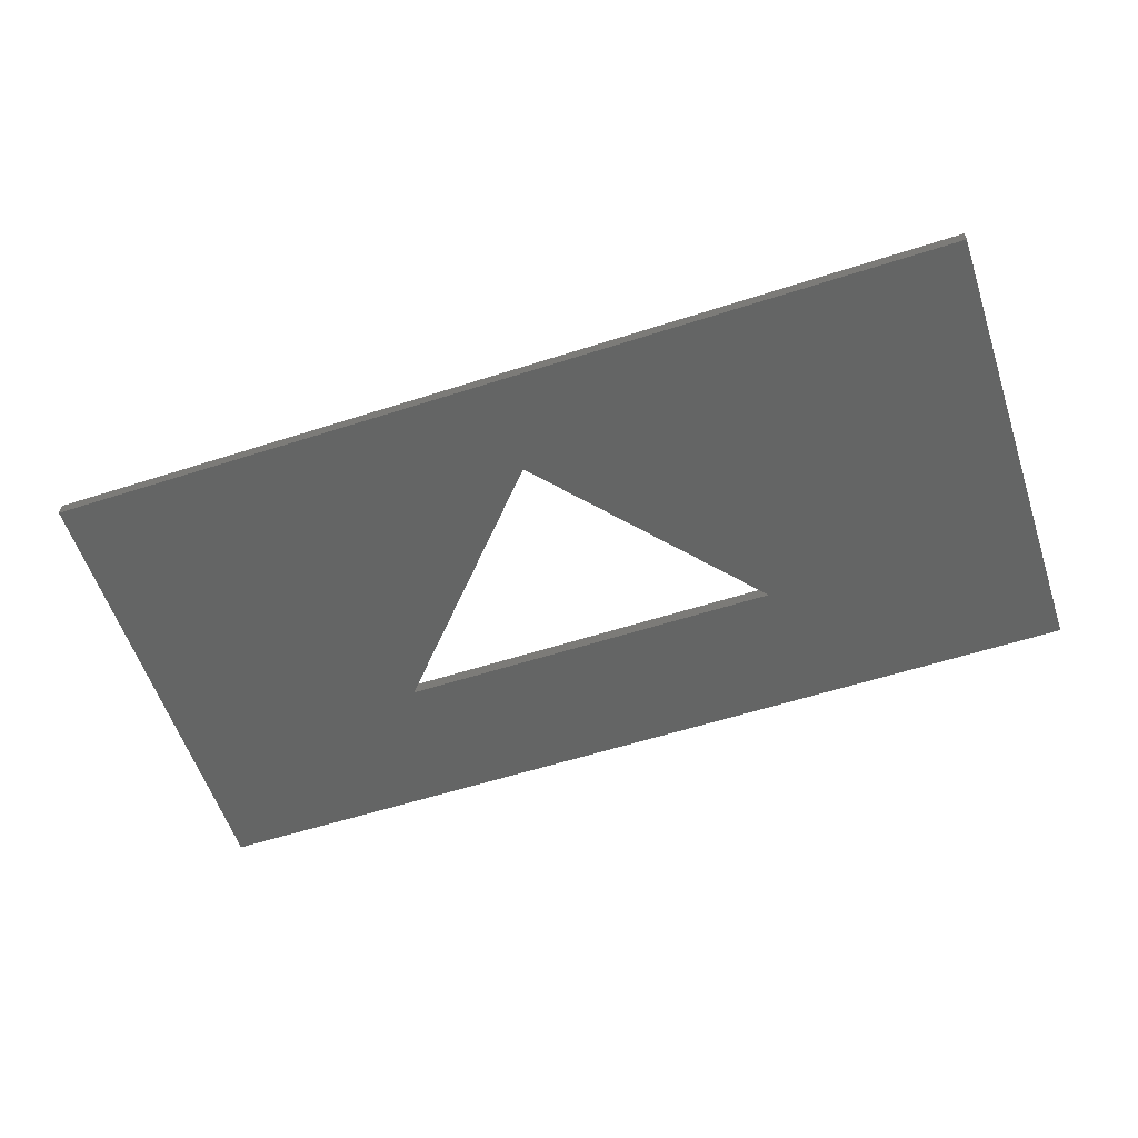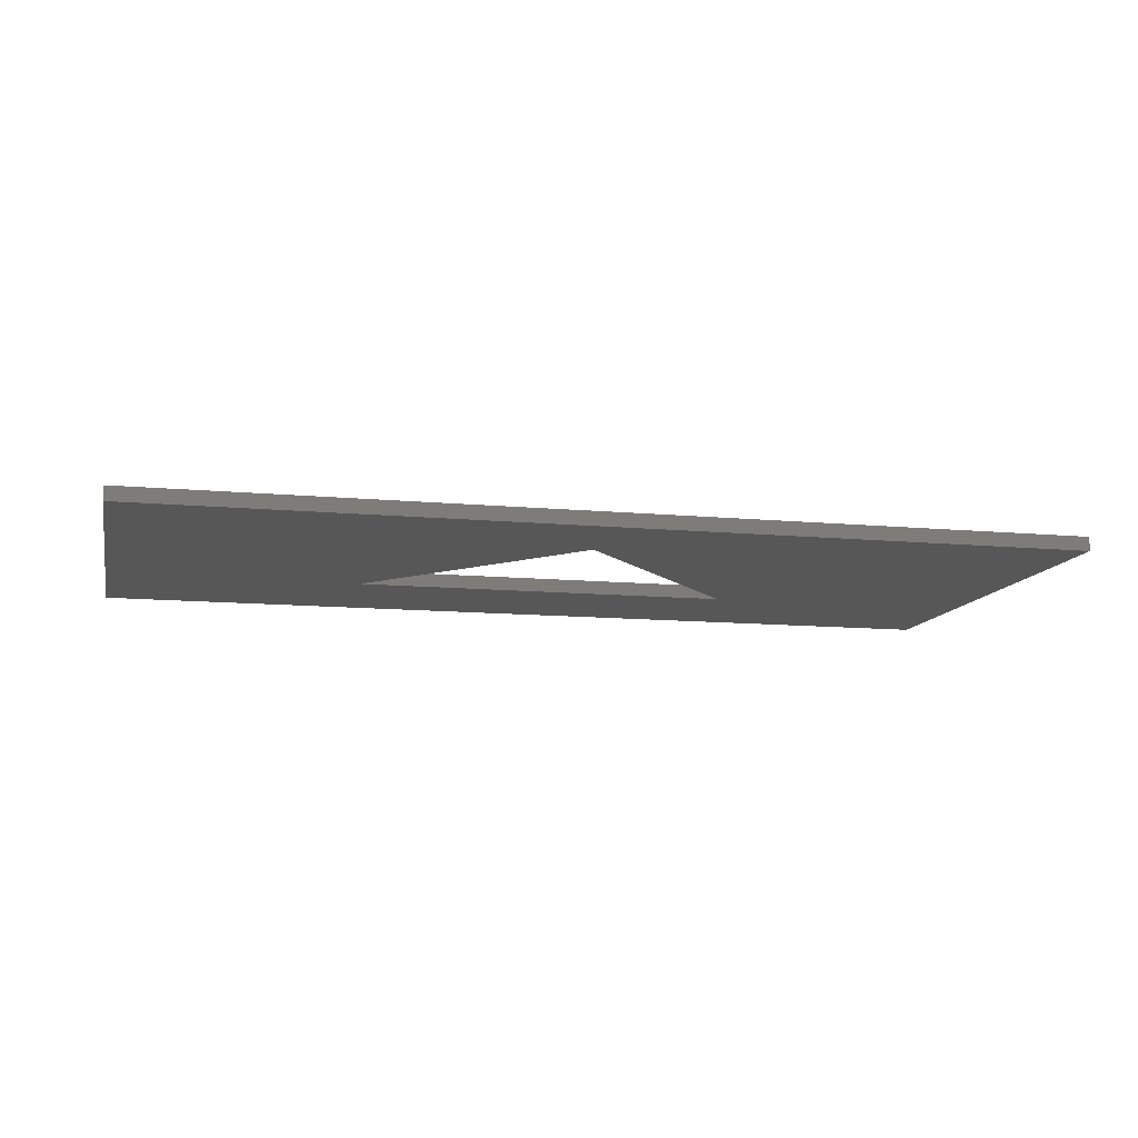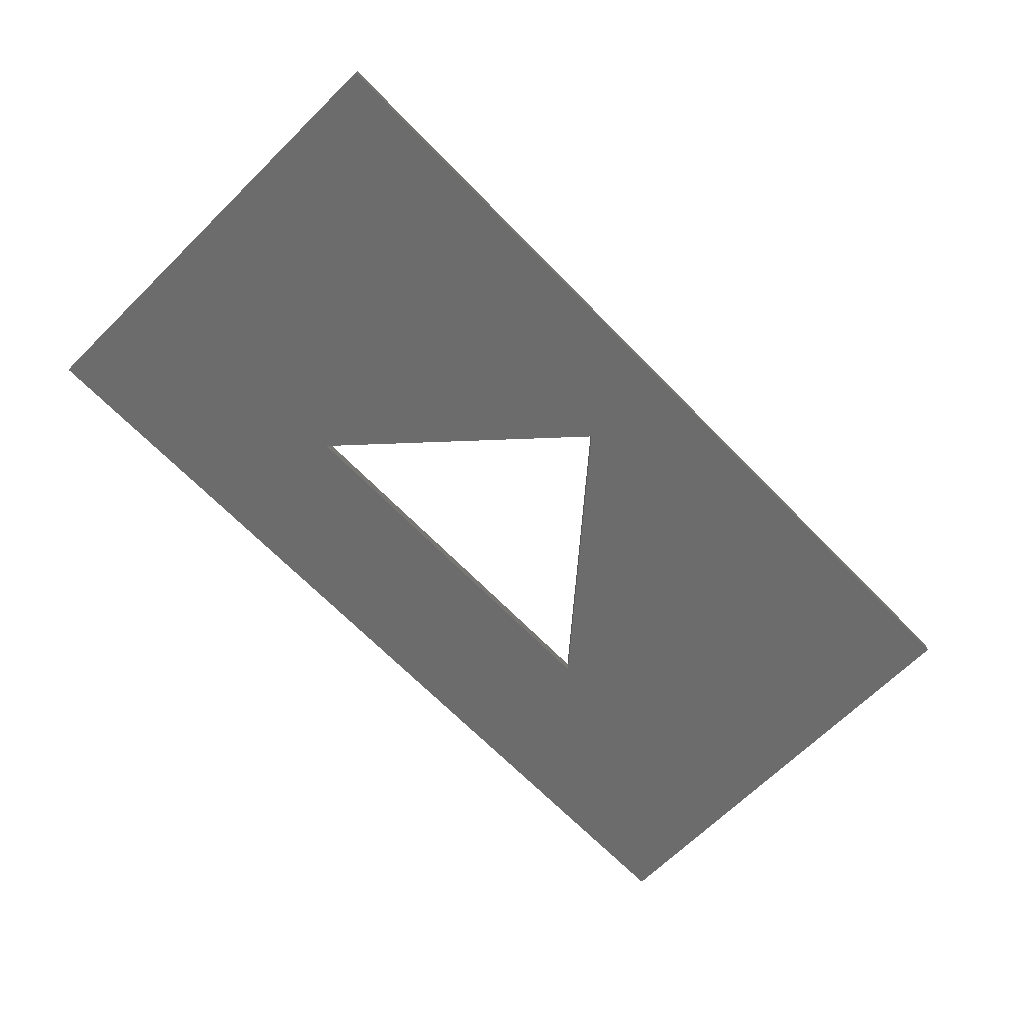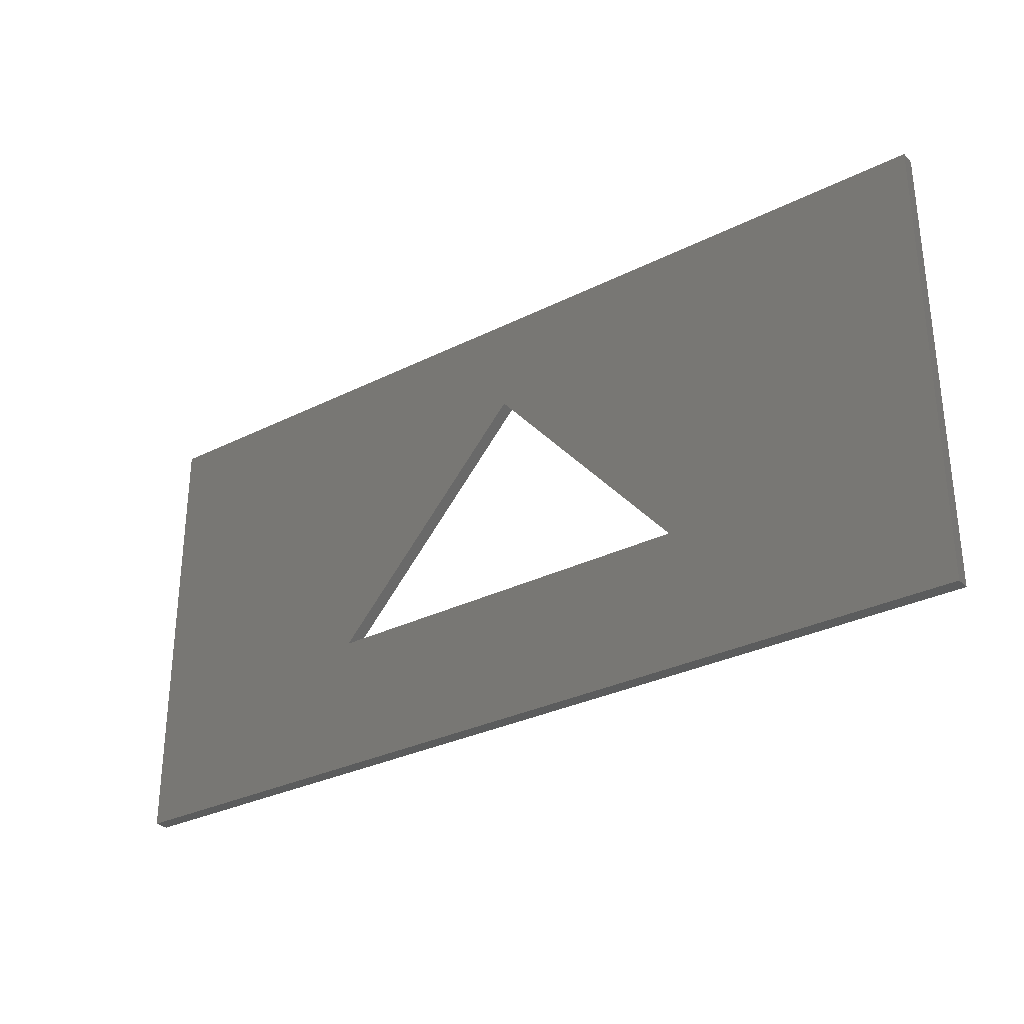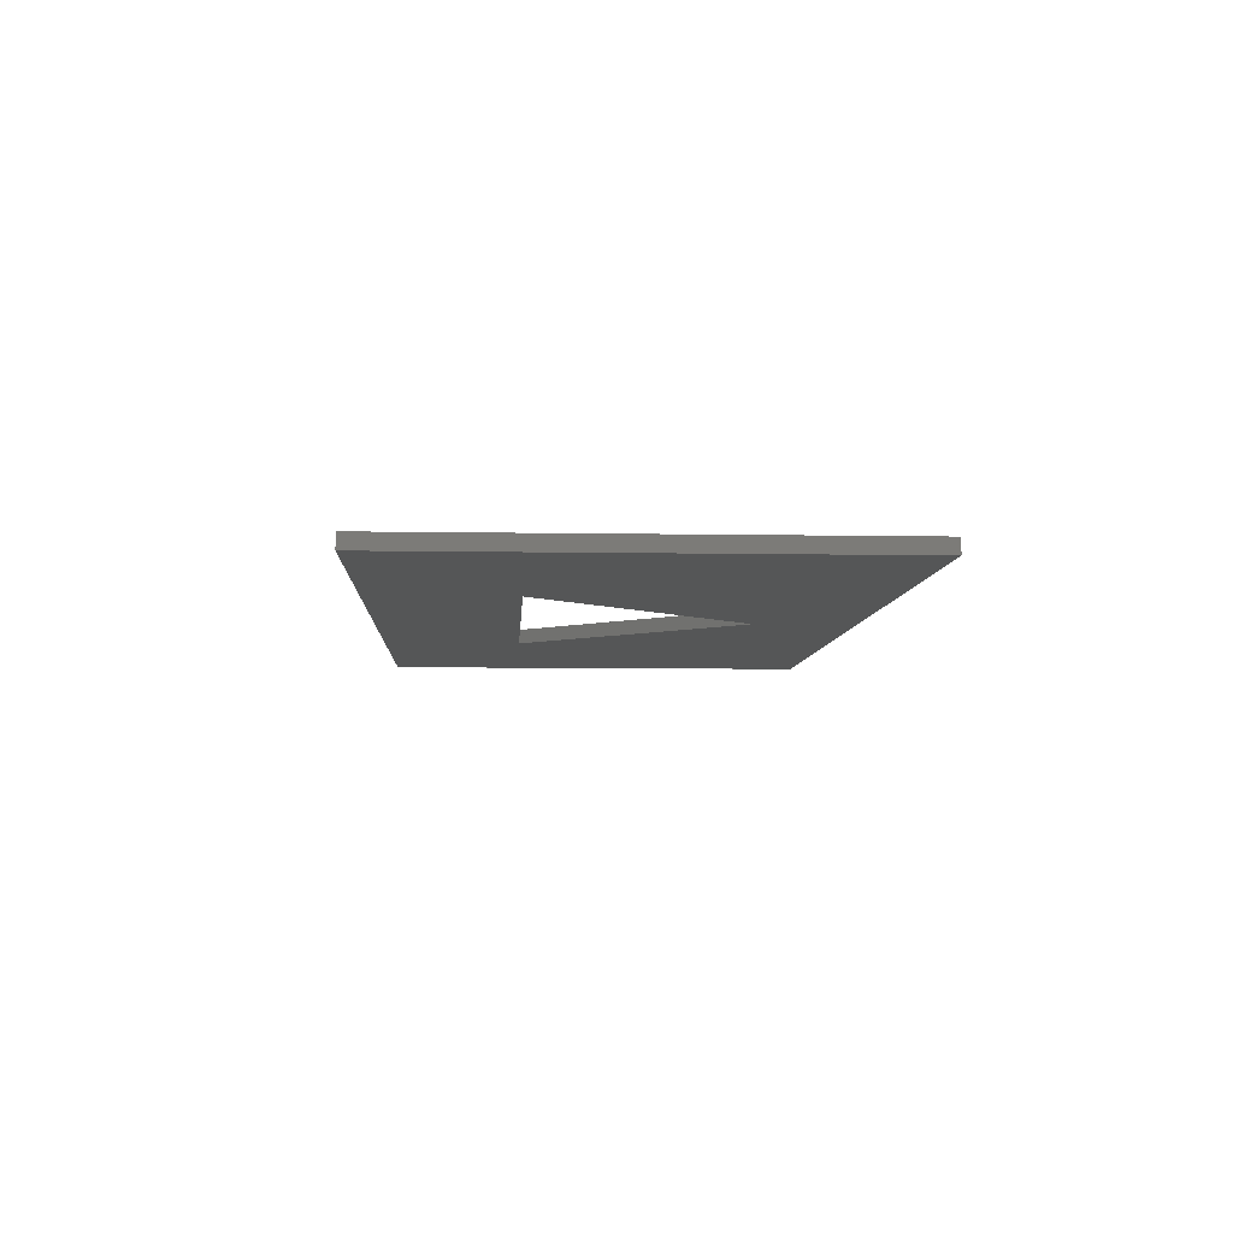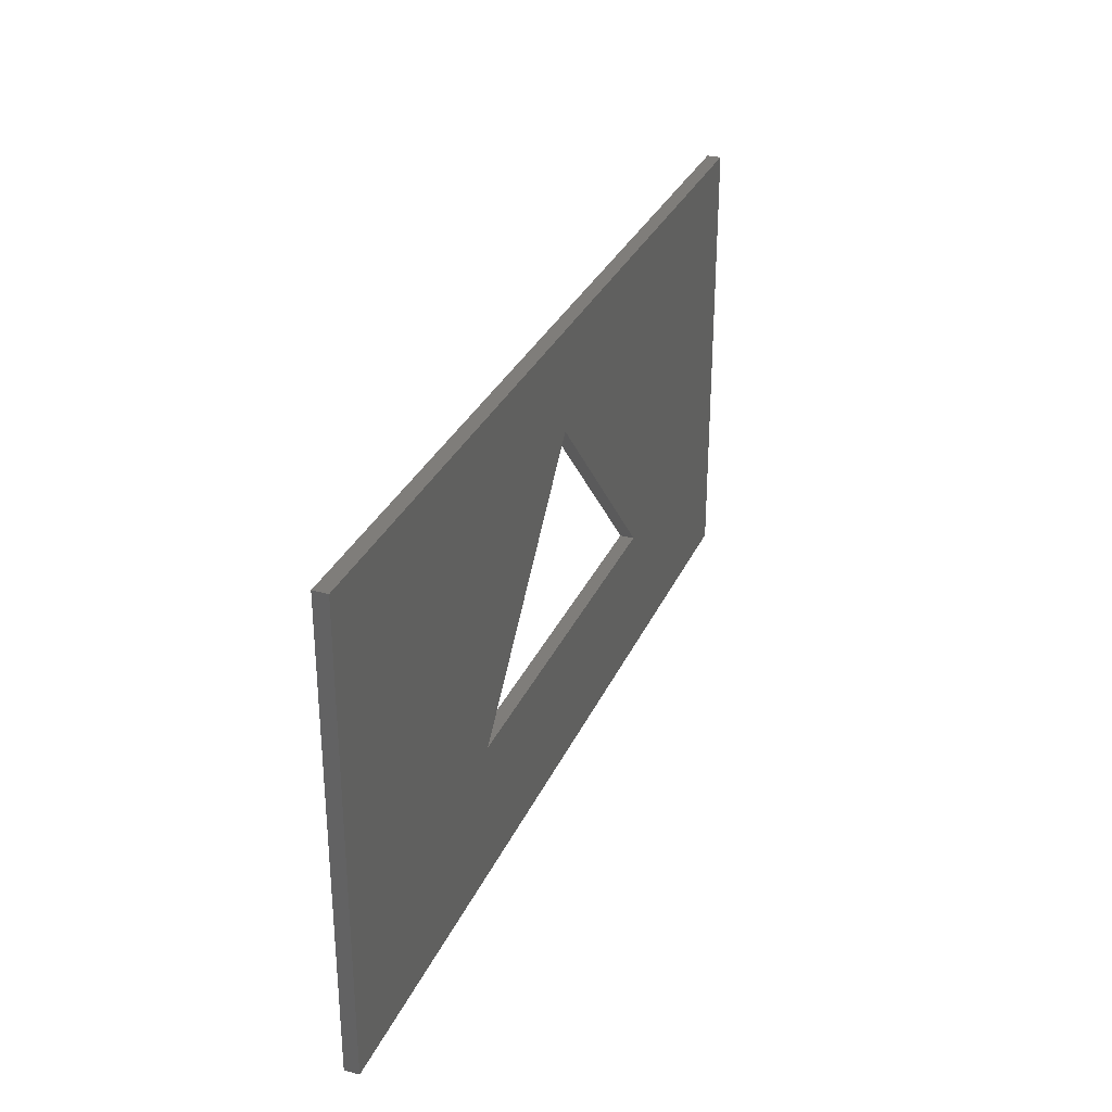
<metadata>
{"format":"obj","ext":"obj","renderer":"f3d","projection":"perspective","resolution":1024,"background":"white","views":[{"elev":-58.1,"azim":-161.6,"up":"+Z"},{"elev":-11.6,"azim":167.2,"up":"+Z"},{"elev":-68.2,"azim":134.4,"up":"+Z"},{"elev":-30.3,"azim":-143.9,"up":"+Y"},{"elev":-6.6,"azim":86.9,"up":"+Z"},{"elev":30.8,"azim":-69.1,"up":"+Y"}]}
</metadata>
<code>
o Object.1
v 4219 2970 0 188 188 188
v 2860 1413 0 188 188 188
v 4219 2970 100 188 188 188
v 896.5 3677 100 188 188 188
v 2860 1413 100 188 188 188
v 896.5 434.6 100 188 188 188
v 5631 1413 100 188 188 188
v 7471 434.6 100 188 188 188
v 5631 1413 0 188 188 188
v 7471 434.6 0 188 188 188
v 896.5 434.6 0 188 188 188
v 896.5 3677 0 188 188 188
v 7471 3677 0 188 188 188
v 7471 3677 100 188 188 188
v 4219 2970 100 188 188 188
v 4219 2970 0 188 188 188
v 4219 2970 0 188 188 188
v 5631 1413 0 188 188 188
v 5631 1413 0 188 188 188
v 7471 3677 0 188 188 188
v 5631 1413 0 188 188 188
v 7471 434.6 0 188 188 188
v 2860 1413 0 188 188 188
v 5631 1413 0 188 188 188
v 2860 1413 100 188 188 188
v 5631 1413 100 188 188 188
v 2860 1413 0 188 188 188
v 5631 1413 100 188 188 188
v 2860 1413 100 188 188 188
v 2860 1413 100 188 188 188
v 7471 434.6 100 188 188 188
v 7471 434.6 100 188 188 188
v 896.5 434.6 100 188 188 188
v 896.5 434.6 0 188 188 188
v 896.5 434.6 100 188 188 188
v 2860 1413 0 188 188 188
v 896.5 434.6 0 188 188 188
v 896.5 3677 0 188 188 188
v 896.5 3677 0 188 188 188
v 4219 2970 0 188 188 188
v 2860 1413 0 188 188 188
v 896.5 3677 0 188 188 188
v 896.5 434.6 100 188 188 188
v 896.5 3677 0 188 188 188
v 896.5 3677 100 188 188 188
v 7471 3677 0 188 188 188
v 7471 3677 0 188 188 188
v 896.5 3677 100 188 188 188
v 4219 2970 100 188 188 188
v 7471 3677 100 188 188 188
v 896.5 3677 100 188 188 188
v 5631 1413 100 188 188 188
v 7471 3677 100 188 188 188
v 4219 2970 100 188 188 188
v 7471 434.6 0 188 188 188
v 7471 434.6 100 188 188 188
v 896.5 434.6 0 188 188 188
v 7471 434.6 0 188 188 188
v 7471 3677 100 188 188 188
v 7471 434.6 100 188 188 188
v 2860 1413 100 188 188 188
v 896.5 3677 100 188 188 188
v 896.5 434.6 100 188 188 188
v 7471 3677 100 188 188 188
v 5631 1413 100 188 188 188
v 7471 434.6 100 188 188 188
v 2860 1413 0 188 188 188
v 7471 434.6 0 188 188 188
v 896.5 434.6 0 188 188 188
v 7471 3677 0 188 188 188
v 7471 3677 100 188 188 188
v 7471 434.6 0 188 188 188
v 7471 3677 0 188 188 188
v 4219 2970 0 188 188 188
v 896.5 3677 0 188 188 188
v 5631 1413 100 188 188 188
v 4219 2970 100 188 188 188
v 5631 1413 0 188 188 188
v 4219 2970 0 188 188 188
v 2860 1413 100 188 188 188
v 2860 1413 0 188 188 188
v 4219 2970 100 188 188 188
v 896.5 3677 100 188 188 188
v 2860 1413 100 188 188 188
f 3 5 1
f 9 15 16
f 17 13 18
f 19 20 10
f 21 22 2
f 23 7 24
f 25 26 27
f 8 28 29
f 30 6 31
f 11 32 33
f 34 35 12
f 36 37 38
f 39 40 41
f 42 43 4
f 44 45 46
f 47 48 14
f 49 50 51
f 52 53 54
f 55 56 57
f 58 59 60
f 61 62 63
f 64 65 66
f 67 68 69
f 70 71 72
f 73 74 75
f 76 77 78
f 79 80 81
f 82 83 84

</code>
